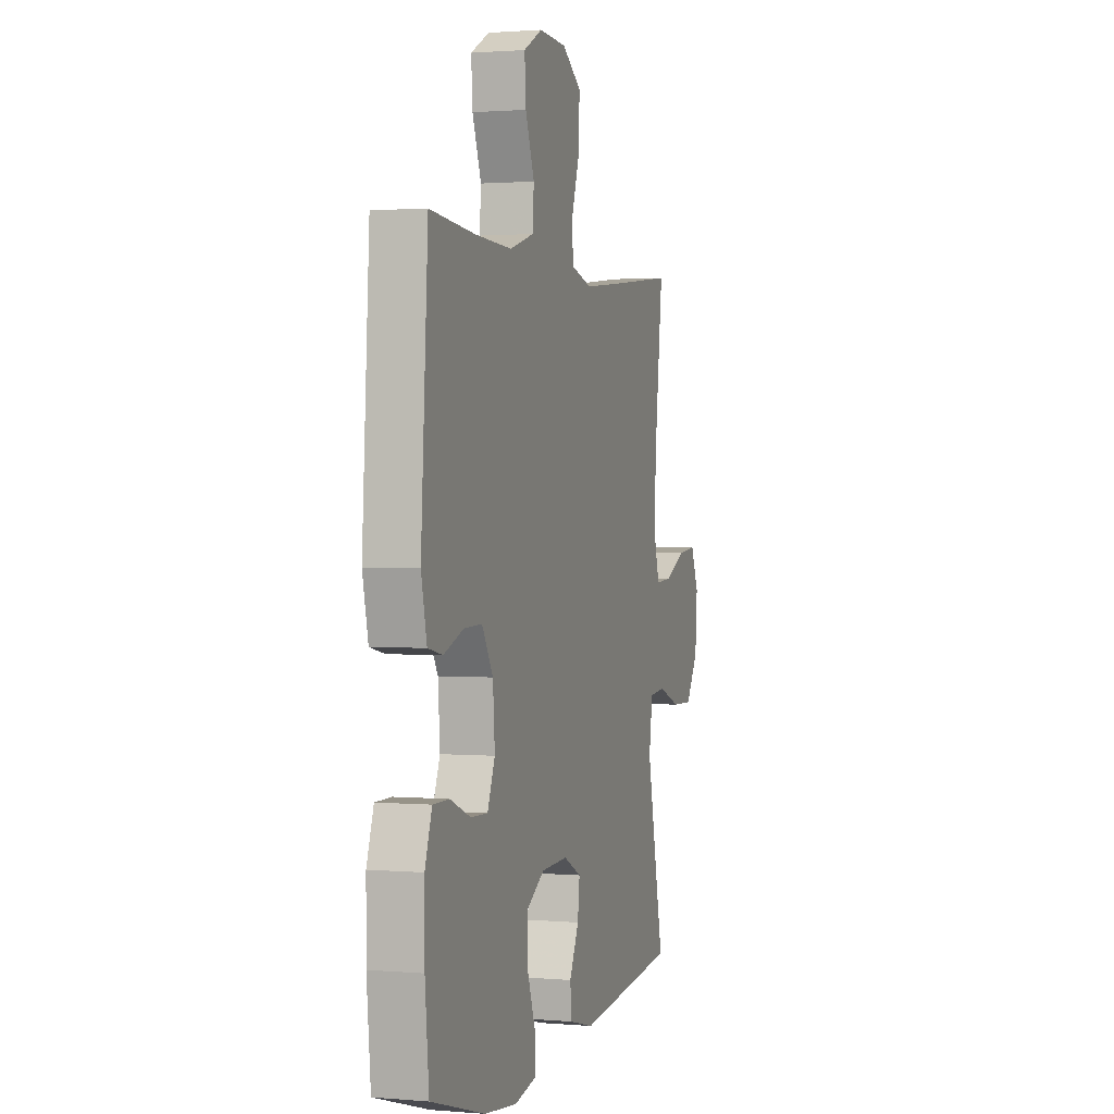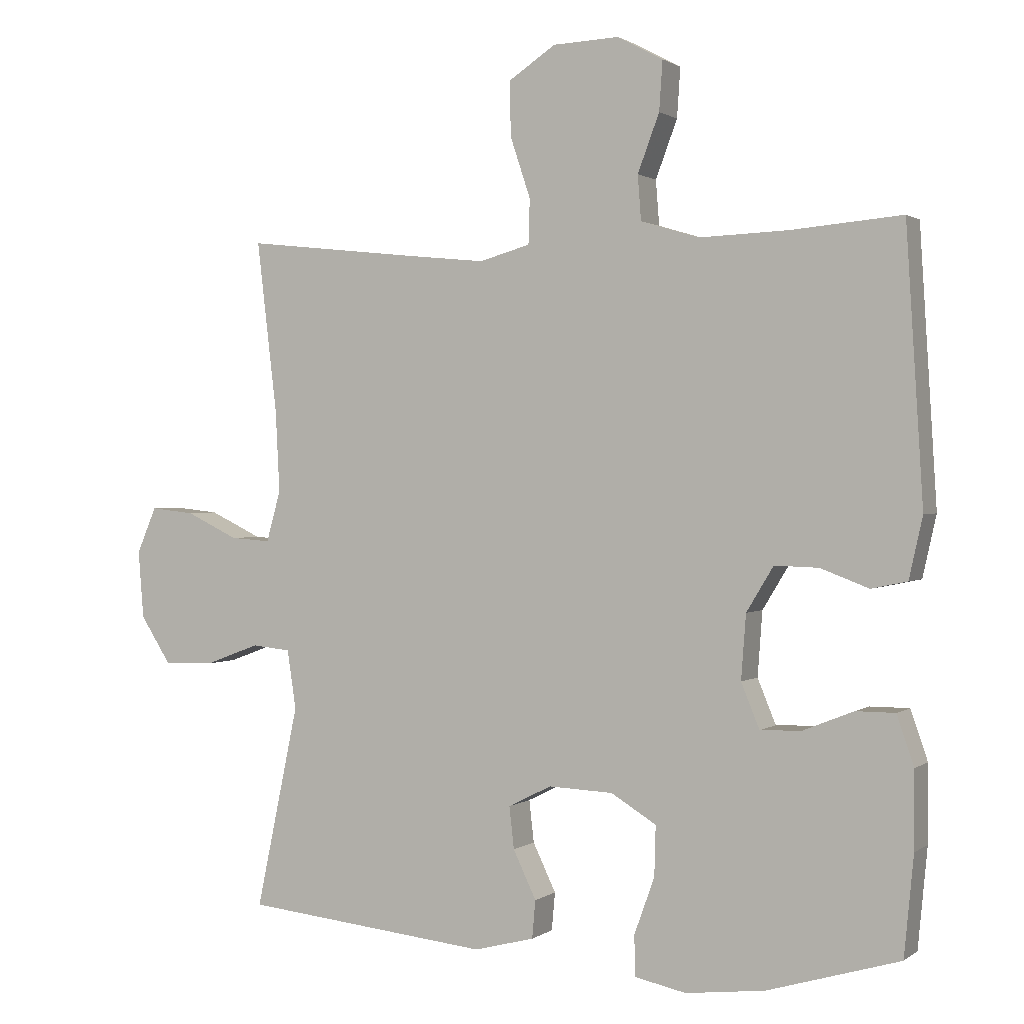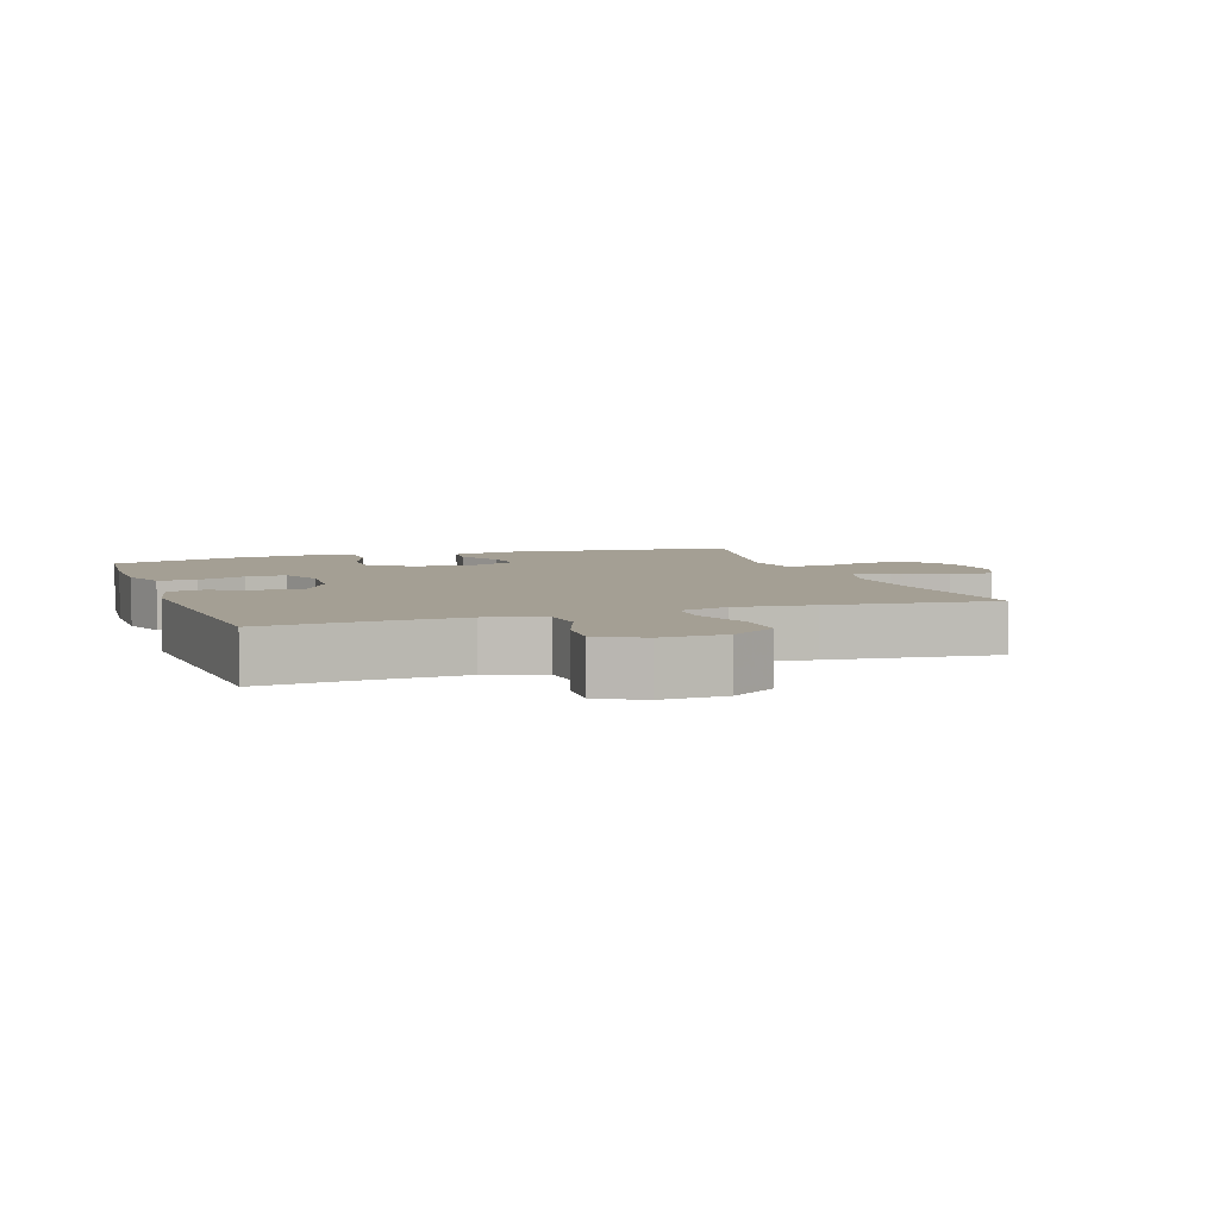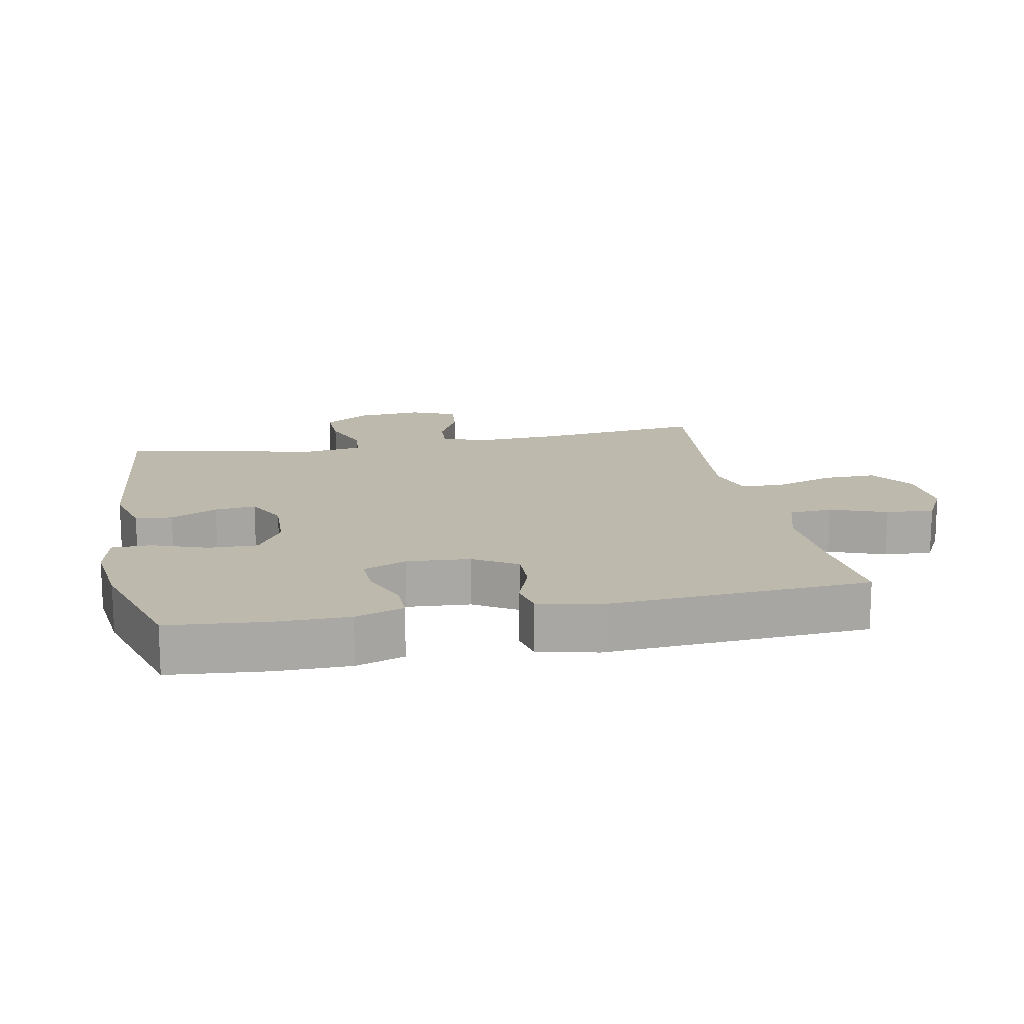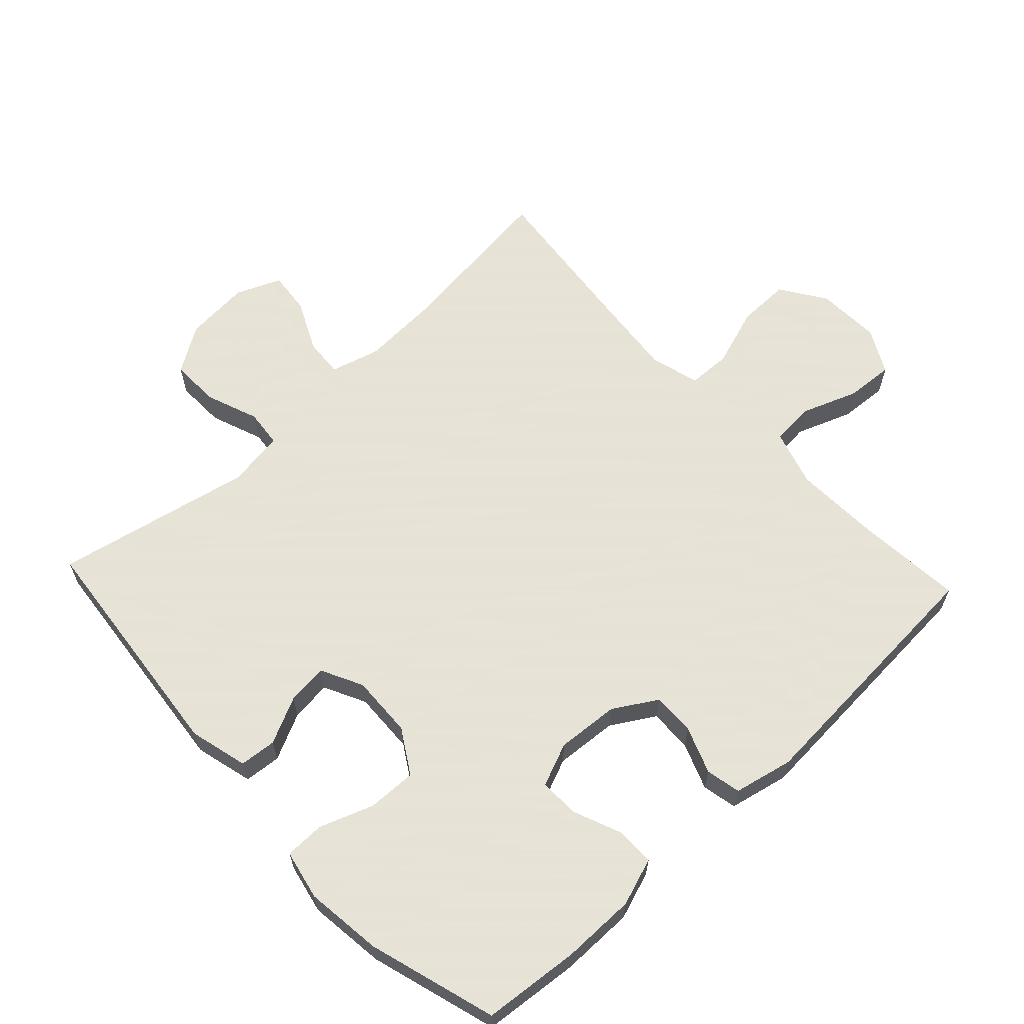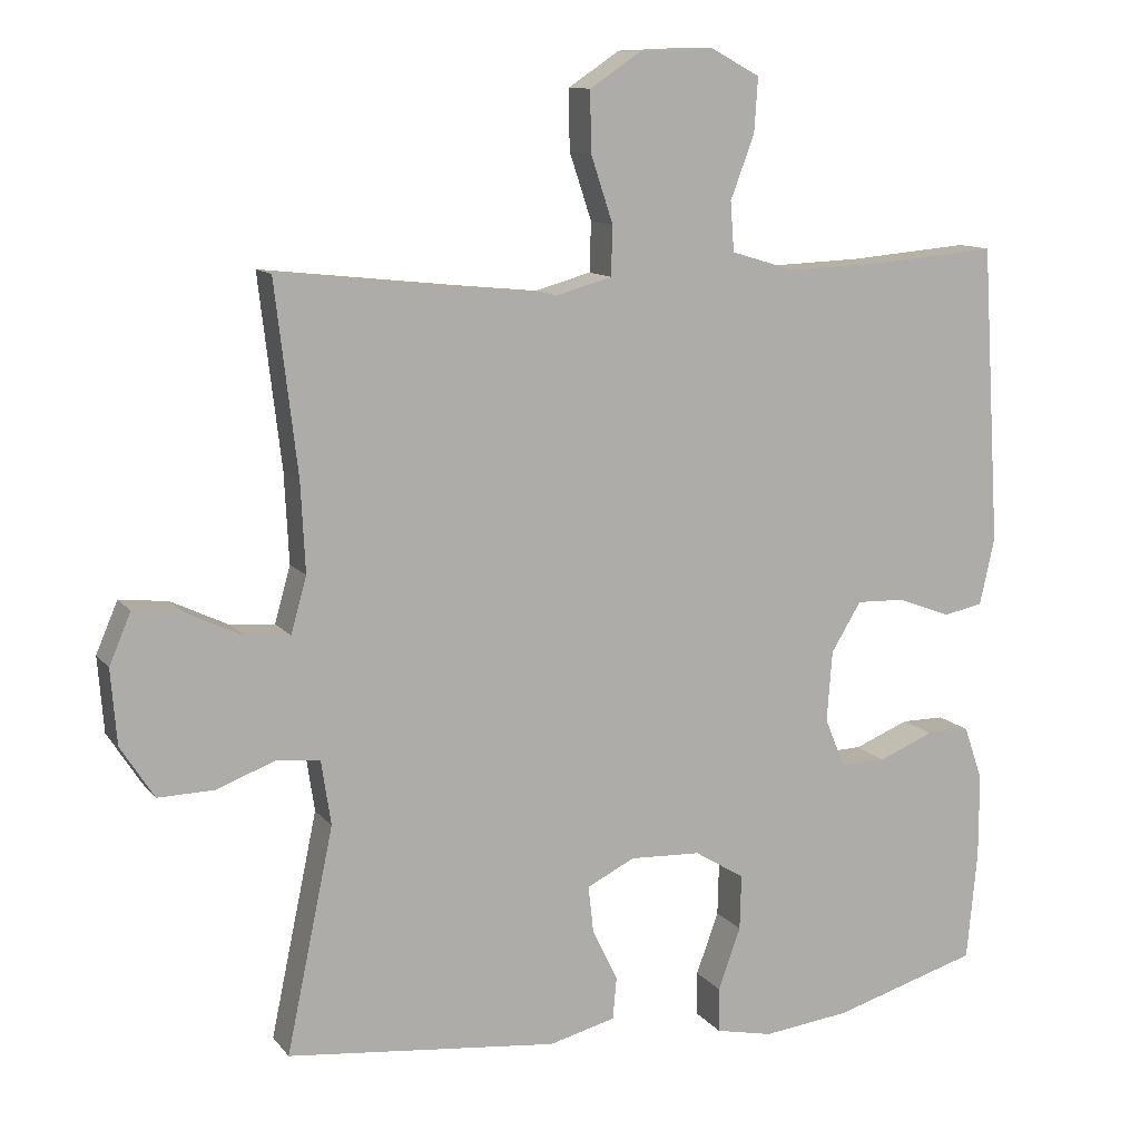
<metadata>
{"format":"obj","ext":"obj","renderer":"f3d","projection":"perspective","resolution":1024,"background":"white","views":[{"elev":1.4,"azim":-72.7,"up":"+Z"},{"elev":1.1,"azim":-155.3,"up":"+Z"},{"elev":5.5,"azim":-19.1,"up":"+Y"},{"elev":15.3,"azim":-101.2,"up":"+Y"},{"elev":62.8,"azim":-133.1,"up":"+Y"},{"elev":11.3,"azim":157.4,"up":"+Z"}]}
</metadata>
<code>
v 0.5 0.07 -0.5
v 0.136 0.07 -0.538
v 0.047 0.07 -0.515
v 0.042 0.07 -0.459
v 0.076 0.07 -0.388
v 0.083 0.07 -0.326
v 0.019 0.07 -0.294
v -0.076 0.07 -0.298
v -0.143 0.07 -0.339
v -0.141 0.07 -0.413
v -0.111 0.07 -0.496
v -0.112 0.07 -0.556
v -0.188 0.07 -0.572
v -0.305 0.07 -0.558
v -0.5 0.07 -0.5
v -0.514 0.07 -0.353
v -0.514 0.07 -0.24
v -0.489 0.07 -0.167
v -0.431 0.07 -0.167
v -0.357 0.07 -0.197
v -0.296 0.07 -0.199
v -0.269 0.07 -0.133
v -0.276 0.07 -0.038
v -0.316 0.07 0.028
v -0.381 0.07 0.026
v -0.452 0.07 -0.001
v -0.505 0.07 0.01
v -0.525 0.07 0.1
v -0.5 0.07 0.5
v -0.337 0.07 0.486
v -0.206 0.07 0.481
v -0.12 0.07 0.507
v -0.115 0.07 0.573
v -0.147 0.07 0.658
v -0.152 0.07 0.731
v -0.085 0.07 0.767
v 0.013 0.07 0.763
v 0.082 0.07 0.717
v 0.081 0.07 0.637
v 0.051 0.07 0.547
v 0.053 0.07 0.481
v 0.128 0.07 0.46
v 0.246 0.07 0.472
v 0.5 0.07 0.5
v 0.47 0.07 0.246
v 0.464 0.07 0.126
v 0.485 0.07 0.051
v 0.544 0.07 0.055
v 0.621 0.07 0.092
v 0.686 0.07 0.099
v 0.715 0.07 0.031
v 0.707 0.07 -0.069
v 0.662 0.07 -0.139
v 0.587 0.07 -0.137
v 0.507 0.07 -0.107
v 0.45 0.07 -0.113
v 0.437 0.07 -0.2
v 0.5 0 -0.5
v 0.136 0 -0.538
v 0.047 0 -0.515
v 0.042 0 -0.459
v 0.076 0 -0.388
v 0.083 0 -0.326
v 0.019 0 -0.294
v -0.076 0 -0.298
v -0.143 0 -0.339
v -0.141 0 -0.413
v -0.111 0 -0.496
v -0.112 0 -0.556
v -0.188 0 -0.572
v -0.305 0 -0.558
v -0.5 0 -0.5
v -0.514 0 -0.353
v -0.514 0 -0.24
v -0.489 0 -0.167
v -0.431 0 -0.167
v -0.357 0 -0.197
v -0.296 0 -0.199
v -0.269 0 -0.133
v -0.276 0 -0.038
v -0.316 0 0.028
v -0.381 0 0.026
v -0.452 0 -0.001
v -0.505 0 0.01
v -0.525 0 0.1
v -0.5 0 0.5
v -0.337 0 0.486
v -0.206 0 0.481
v -0.12 0 0.507
v -0.115 0 0.573
v -0.147 0 0.658
v -0.152 0 0.731
v -0.085 0 0.767
v 0.013 0 0.763
v 0.082 0 0.717
v 0.081 0 0.637
v 0.051 0 0.547
v 0.053 0 0.481
v 0.128 0 0.46
v 0.246 0 0.472
v 0.5 0 0.5
v 0.47 0 0.246
v 0.464 0 0.126
v 0.485 0 0.051
v 0.544 0 0.055
v 0.621 0 0.092
v 0.686 0 0.099
v 0.715 0 0.031
v 0.707 0 -0.069
v 0.662 0 -0.139
v 0.587 0 -0.137
v 0.507 0 -0.107
v 0.45 0 -0.113
v 0.437 0 -0.2
f 53 54 55
f 52 53 55
f 51 52 55
f 50 51 55
f 49 50 55
f 48 49 55
f 47 48 55 56
f 46 47 56
f 45 46 56 57
f 43 44 45
f 42 43 45 57
f 38 39 40
f 37 38 40
f 36 37 40
f 35 36 40
f 34 35 40
f 33 34 40
f 32 33 40 41
f 42 57 1
f 41 42 1
f 32 41 1
f 31 32 1
f 28 29 30
f 27 28 30
f 26 27 30
f 25 26 30
f 18 19 20
f 17 18 20
f 16 17 20
f 15 16 20
f 14 15 20
f 13 14 20
f 12 13 20
f 11 12 20
f 10 11 20
f 9 10 20 21
f 8 9 21 22
f 3 4 5
f 2 3 5
f 1 2 5
f 1 5 6
f 31 1 6 7
f 24 25 30 31
f 31 7 8
f 24 31 8
f 23 24 8
f 8 22 23
f 112 111 110
f 112 110 109
f 112 109 108
f 112 108 107
f 112 107 106
f 112 106 105
f 113 112 105 104
f 113 104 103
f 114 113 103 102
f 102 101 100
f 114 102 100 99
f 97 96 95
f 97 95 94
f 97 94 93
f 97 93 92
f 97 92 91
f 97 91 90
f 98 97 90 89
f 58 114 99
f 58 99 98
f 58 98 89
f 58 89 88
f 87 86 85
f 87 85 84
f 87 84 83
f 87 83 82
f 77 76 75
f 77 75 74
f 77 74 73
f 77 73 72
f 77 72 71
f 77 71 70
f 77 70 69
f 77 69 68
f 77 68 67
f 78 77 67 66
f 79 78 66 65
f 62 61 60
f 62 60 59
f 62 59 58
f 63 62 58
f 64 63 58 88
f 88 87 82 81
f 65 64 88
f 65 88 81
f 65 81 80
f 80 79 65
f 1 58 59 2
f 2 59 60 3
f 3 60 61 4
f 4 61 62 5
f 5 62 63 6
f 6 63 64 7
f 7 64 65 8
f 8 65 66 9
f 9 66 67 10
f 10 67 68 11
f 11 68 69 12
f 12 69 70 13
f 13 70 71 14
f 14 71 72 15
f 15 72 73 16
f 16 73 74 17
f 17 74 75 18
f 18 75 76 19
f 19 76 77 20
f 20 77 78 21
f 21 78 79 22
f 22 79 80 23
f 23 80 81 24
f 24 81 82 25
f 25 82 83 26
f 26 83 84 27
f 27 84 85 28
f 28 85 86 29
f 29 86 87 30
f 30 87 88 31
f 31 88 89 32
f 32 89 90 33
f 33 90 91 34
f 34 91 92 35
f 35 92 93 36
f 36 93 94 37
f 37 94 95 38
f 38 95 96 39
f 39 96 97 40
f 40 97 98 41
f 41 98 99 42
f 42 99 100 43
f 43 100 101 44
f 44 101 102 45
f 45 102 103 46
f 46 103 104 47
f 47 104 105 48
f 48 105 106 49
f 49 106 107 50
f 50 107 108 51
f 51 108 109 52
f 52 109 110 53
f 53 110 111 54
f 54 111 112 55
f 55 112 113 56
f 56 113 114 57
f 57 114 58 1

</code>
